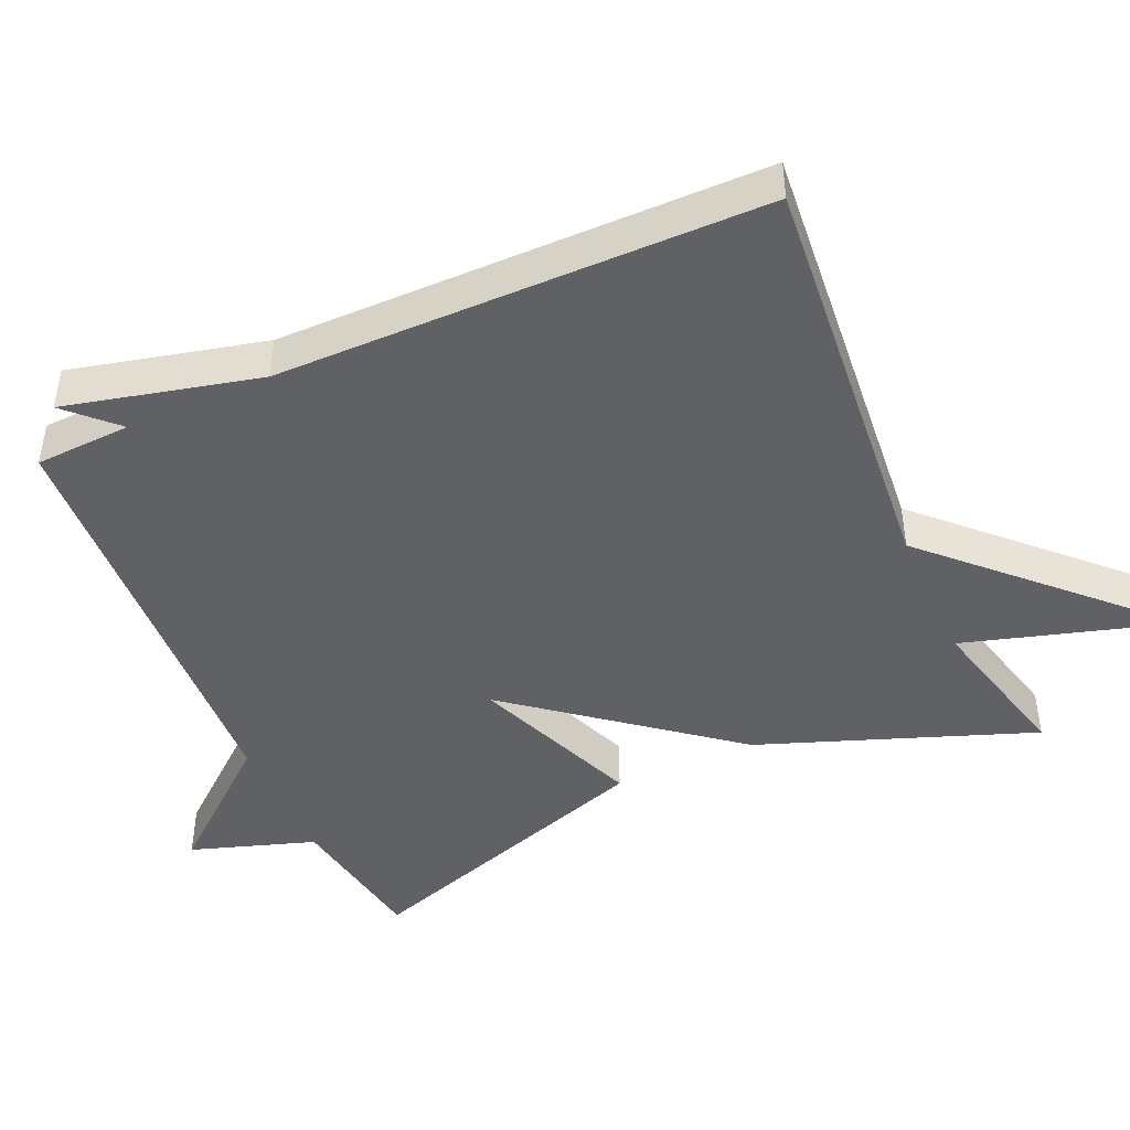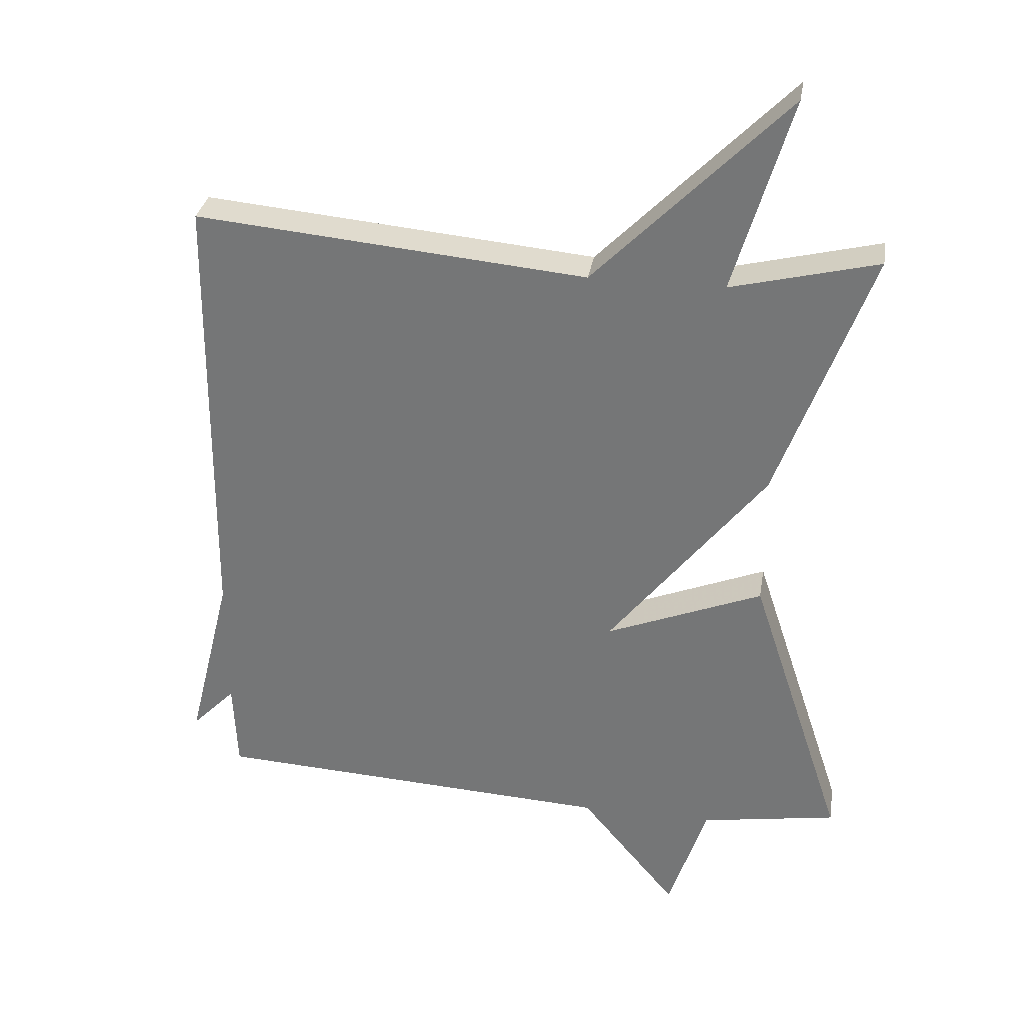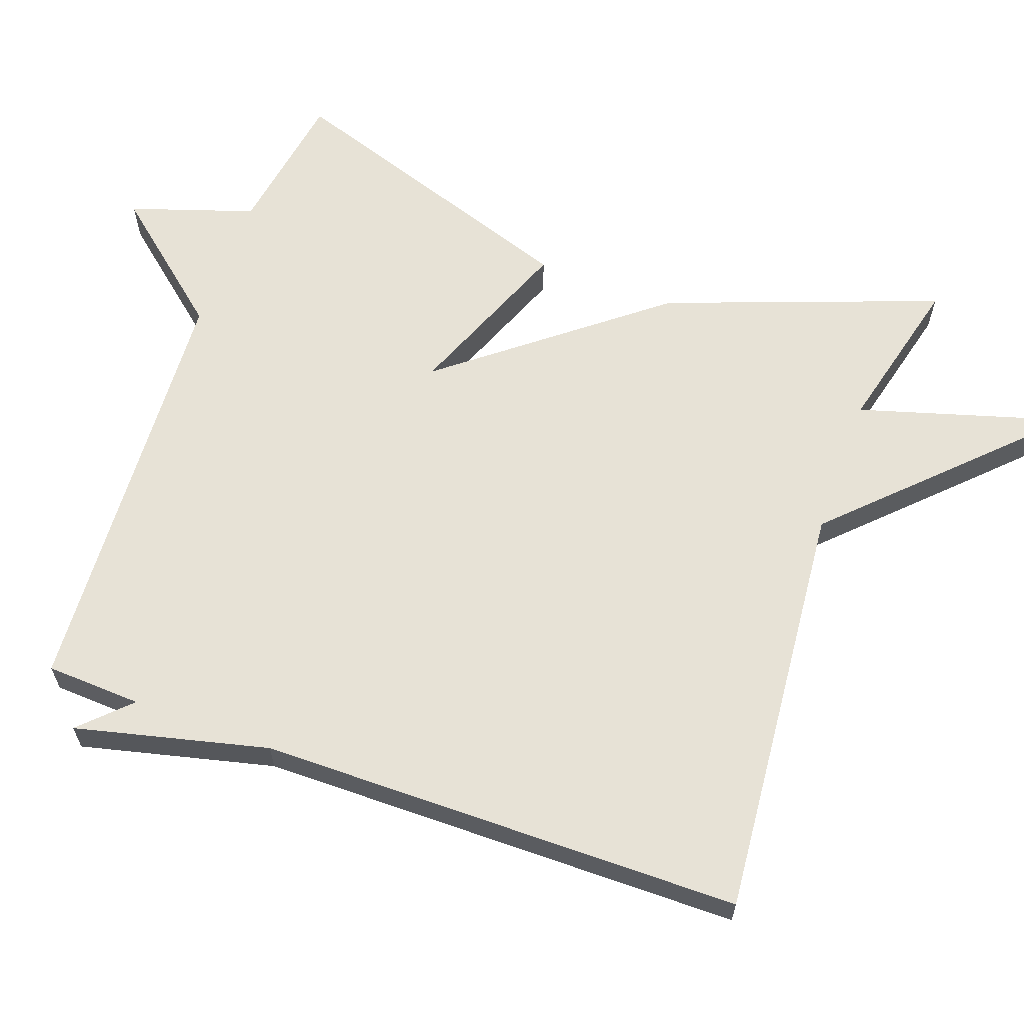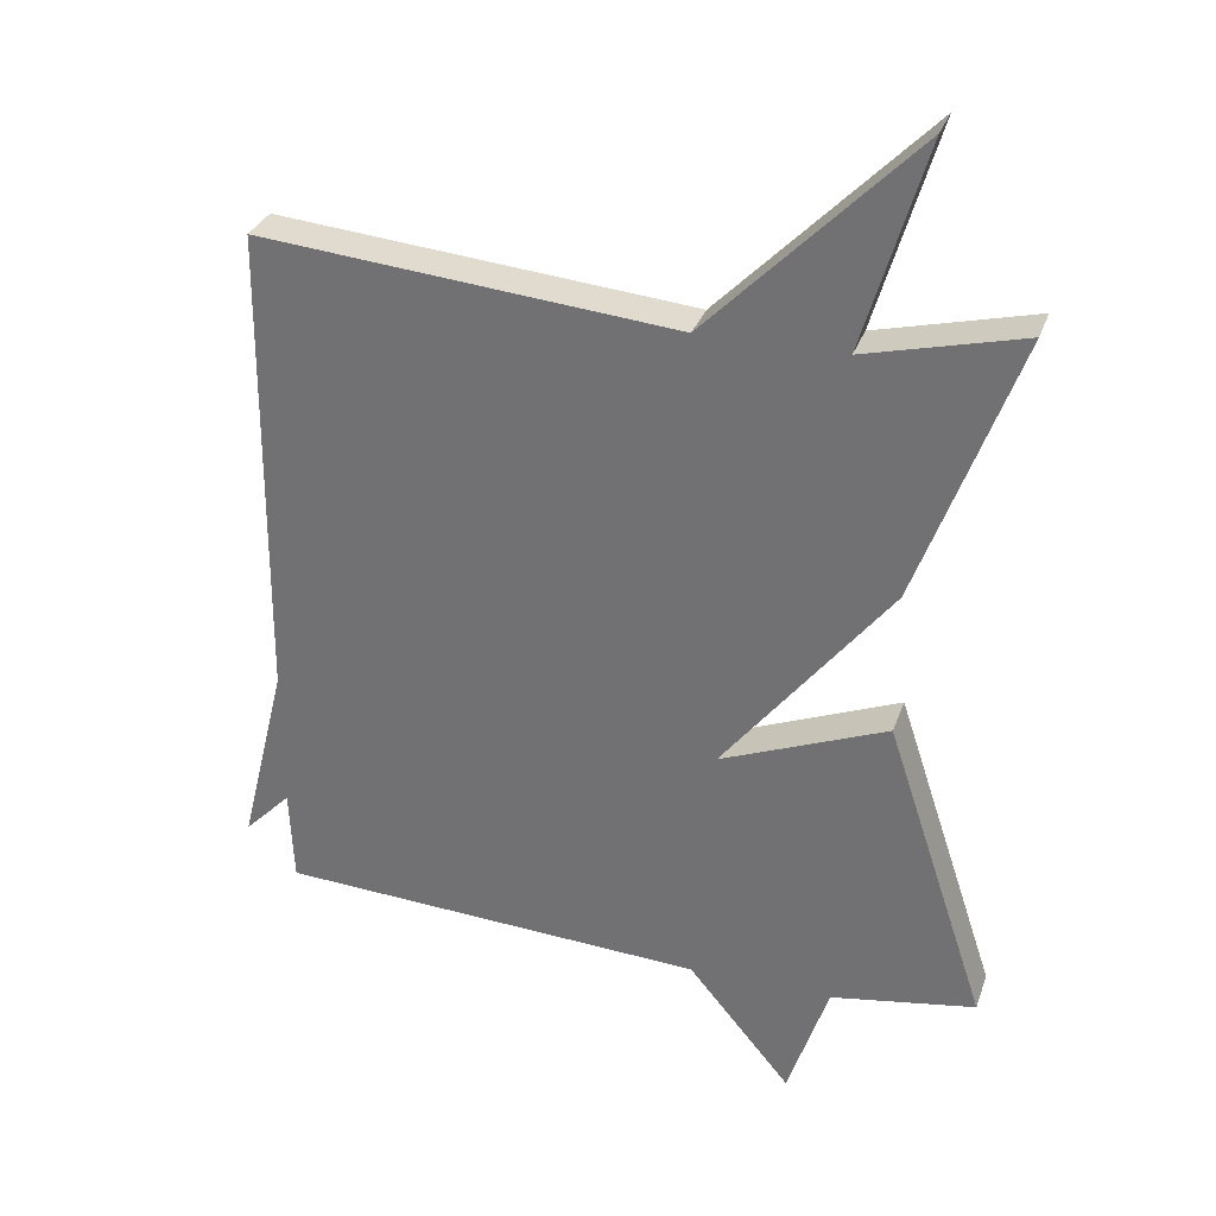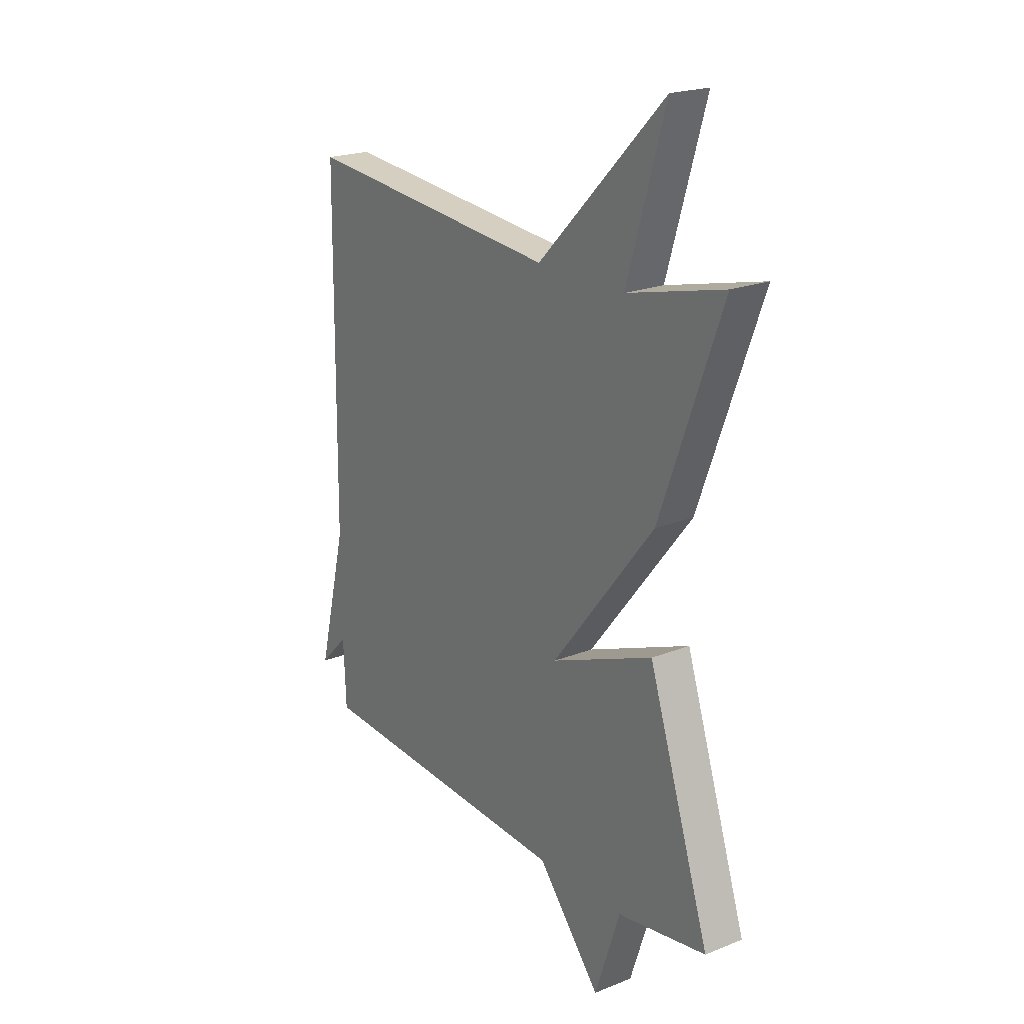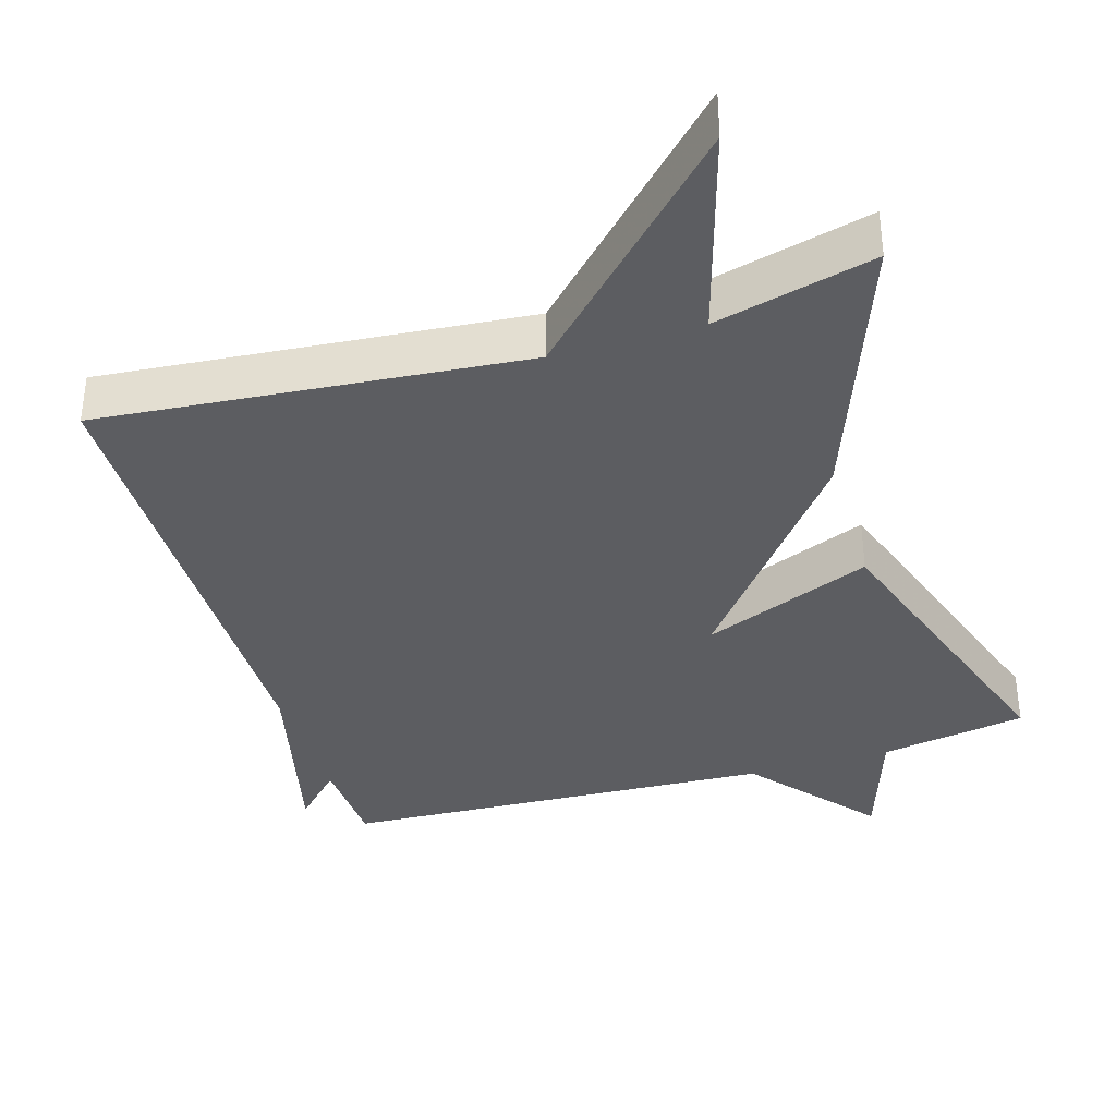
<metadata>
{"format":"obj","ext":"obj","renderer":"f3d","projection":"perspective","resolution":1024,"background":"white","views":[{"elev":-45.6,"azim":-65.9,"up":"+Y"},{"elev":31.8,"azim":9.3,"up":"+Z"},{"elev":63.3,"azim":-70.1,"up":"+Y"},{"elev":31.2,"azim":17.6,"up":"+Z"},{"elev":21.1,"azim":54.6,"up":"+Z"},{"elev":-36.8,"azim":17.0,"up":"+Y"}]}
</metadata>
<code>
v 0.5 0.07 -0.5
v 0.298 0.07 -0.533
v 0.241 0.07 -0.704
v 0.098 0.07 -0.533
v -0.5 0.07 -0.5
v -0.506 0.07 -0.368
v -0.571 0.07 -0.434
v -0.506 0.07 -0.168
v -0.5 0.07 0.5
v 0.081 0.07 0.446
v 0.367 0.07 0.734
v 0.281 0.07 0.446
v 0.5 0.07 0.5
v 0.36 0.07 0.123
v 0.127 0.07 -0.17
v 0.36 0.07 -0.077
v 0.5 0 -0.5
v 0.298 0 -0.533
v 0.241 0 -0.704
v 0.098 0 -0.533
v -0.5 0 -0.5
v -0.506 0 -0.368
v -0.571 0 -0.434
v -0.506 0 -0.168
v -0.5 0 0.5
v 0.081 0 0.446
v 0.367 0 0.734
v 0.281 0 0.446
v 0.5 0 0.5
v 0.36 0 0.123
v 0.127 0 -0.17
v 0.36 0 -0.077
f 15 16 1 2
f 12 13 14 15
f 10 11 12
f 10 12 15
f 8 9 10 15
f 6 7 8
f 8 15 2
f 6 8 2
f 5 6 2
f 4 5 2
f 2 3 4
f 18 17 32 31
f 31 30 29 28
f 28 27 26
f 31 28 26
f 31 26 25 24
f 24 23 22
f 18 31 24
f 18 24 22
f 18 22 21
f 18 21 20
f 20 19 18
f 1 17 18 2
f 2 18 19 3
f 3 19 20 4
f 4 20 21 5
f 5 21 22 6
f 6 22 23 7
f 7 23 24 8
f 8 24 25 9
f 9 25 26 10
f 10 26 27 11
f 11 27 28 12
f 12 28 29 13
f 13 29 30 14
f 14 30 31 15
f 15 31 32 16
f 16 32 17 1

</code>
